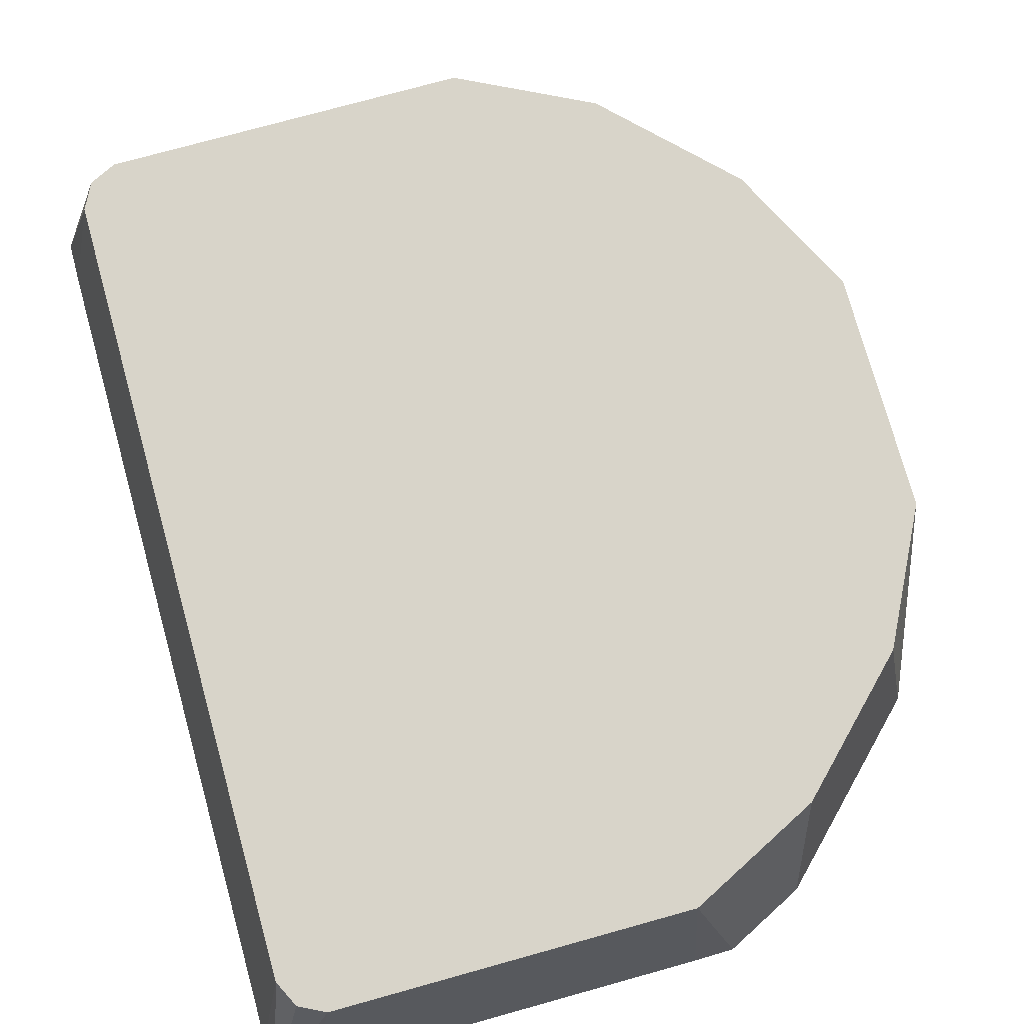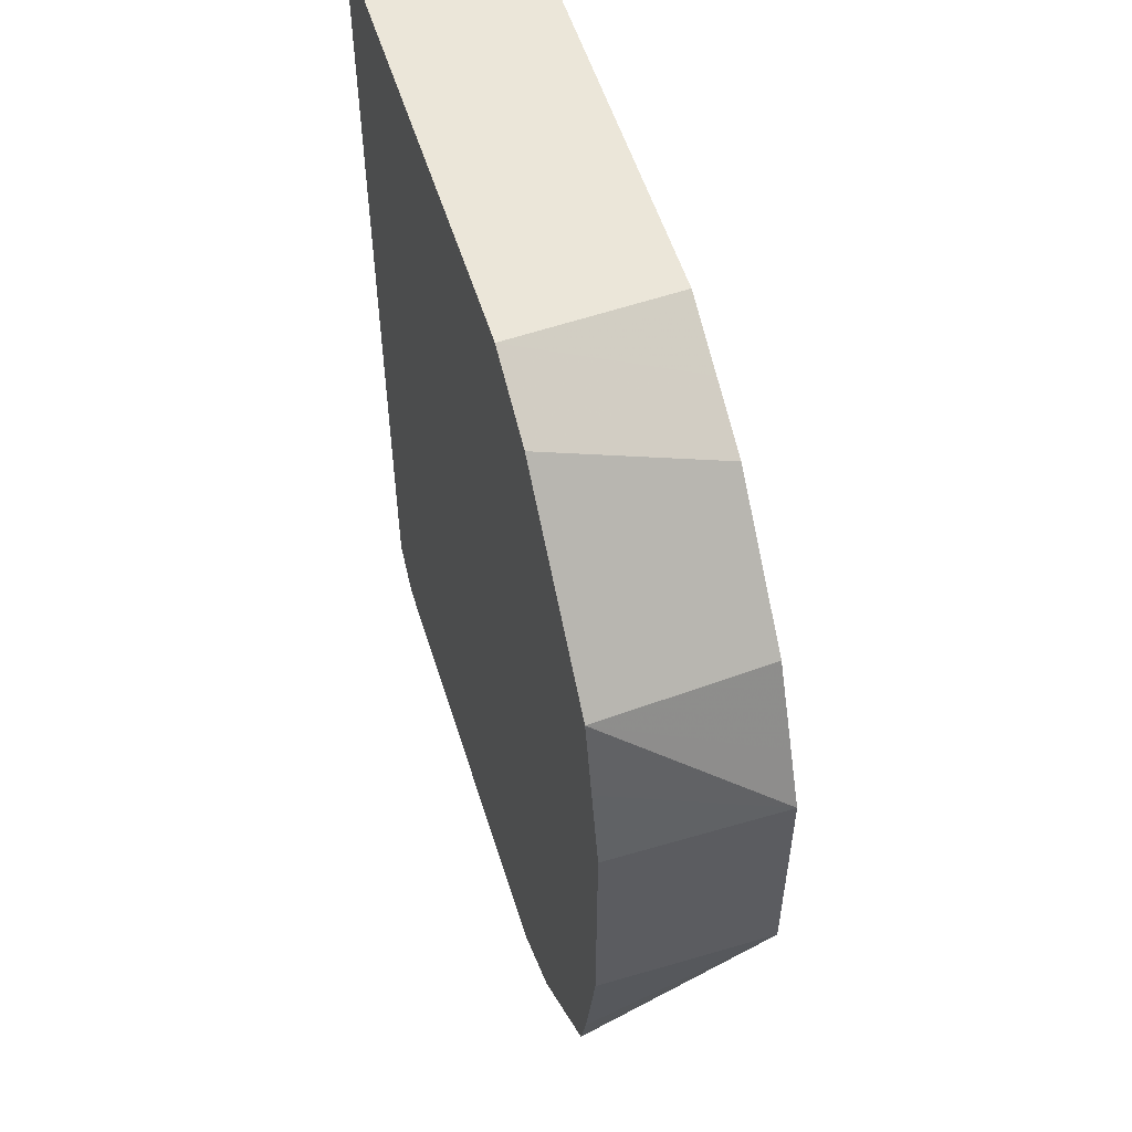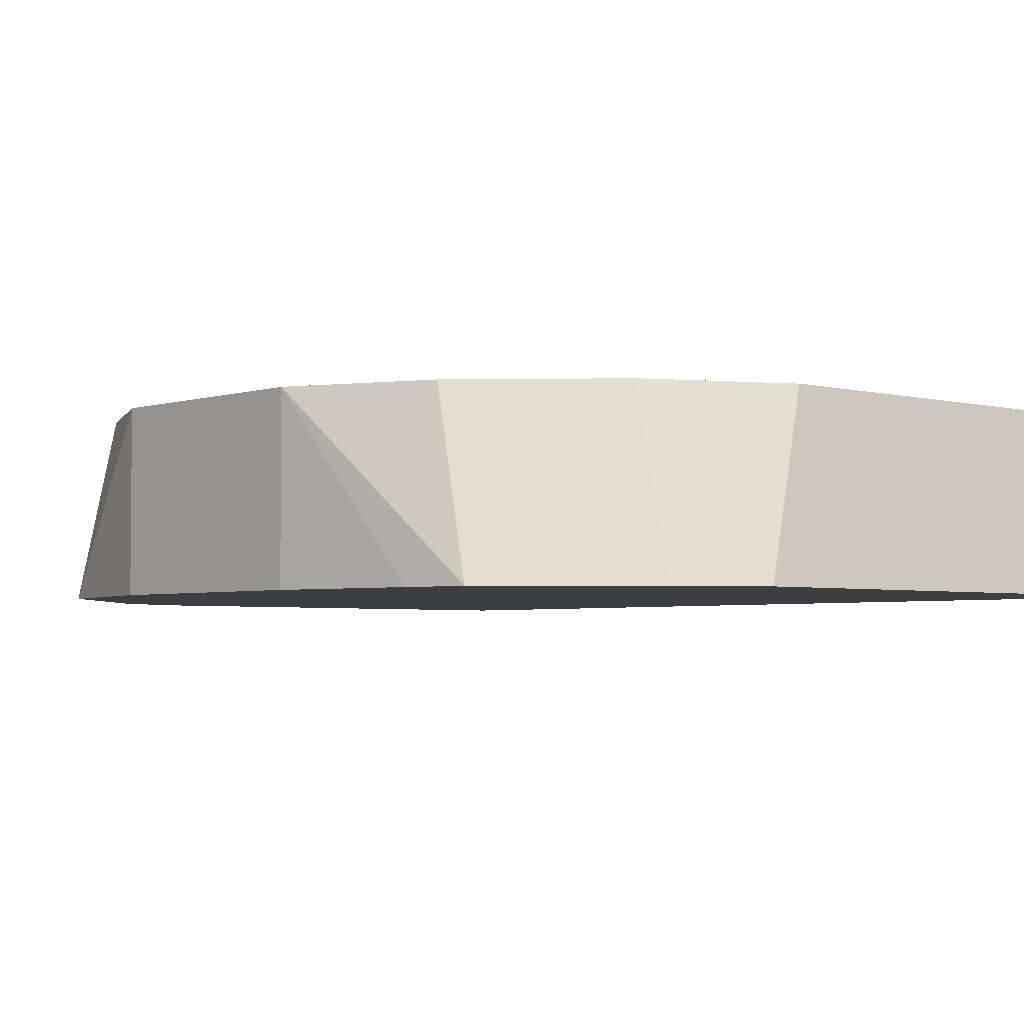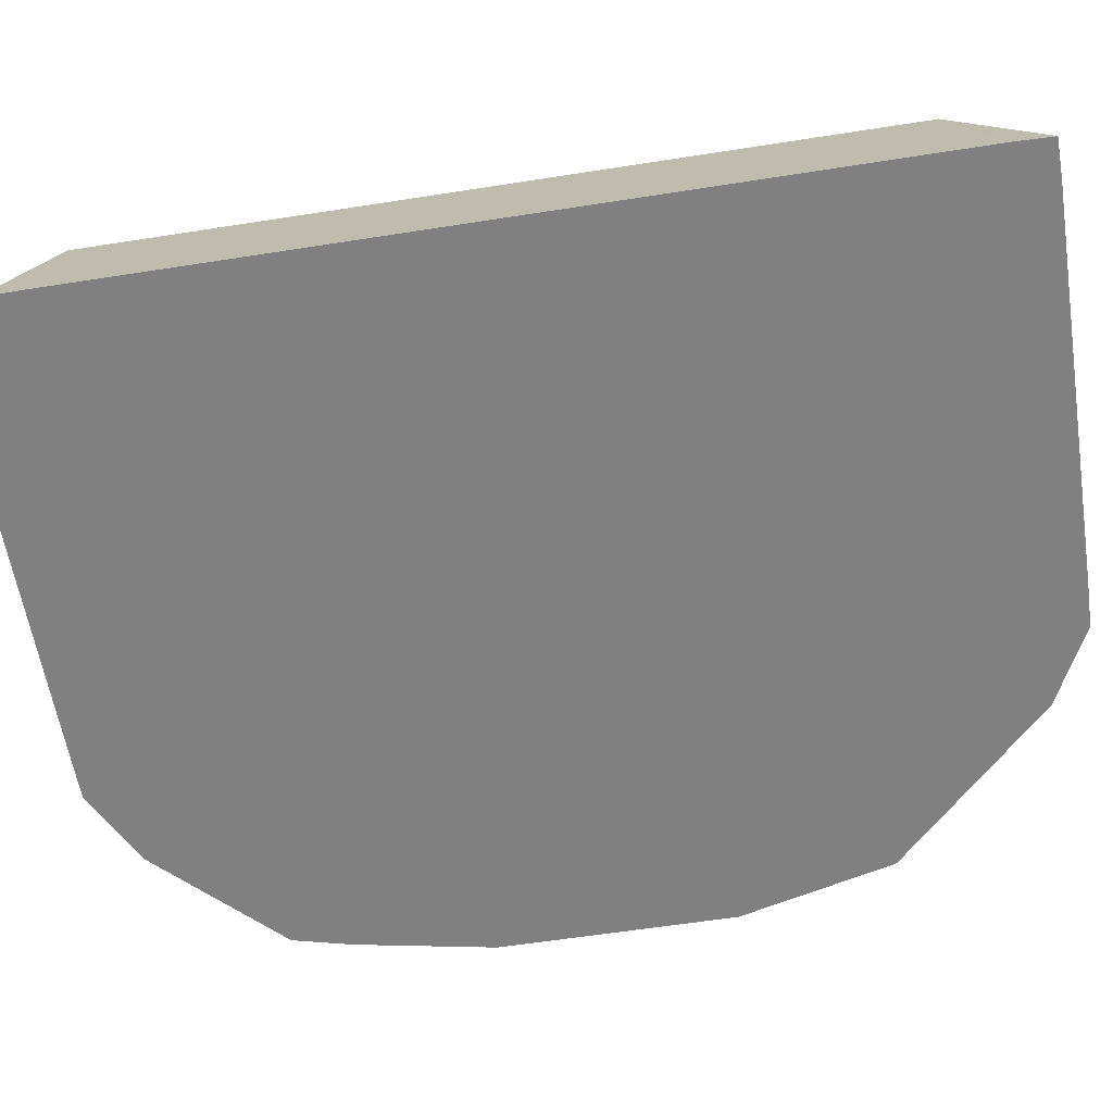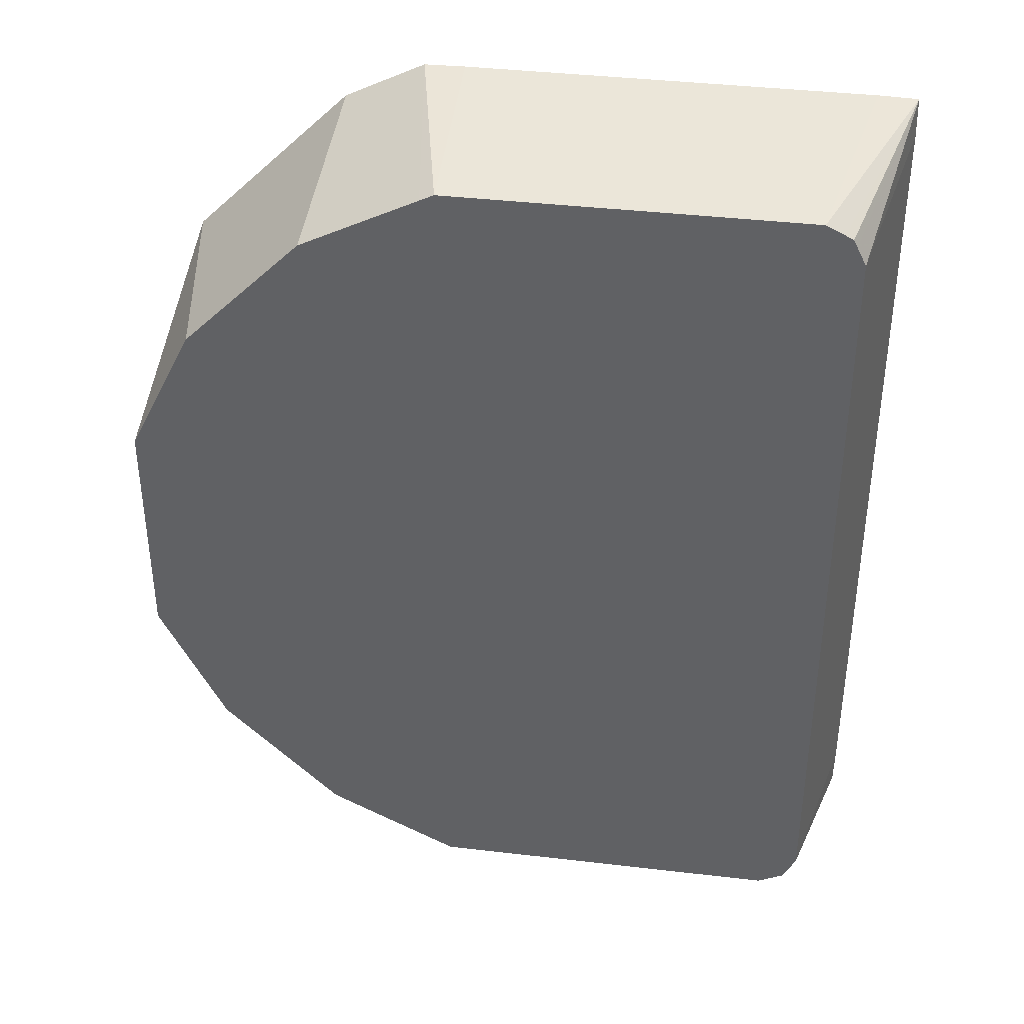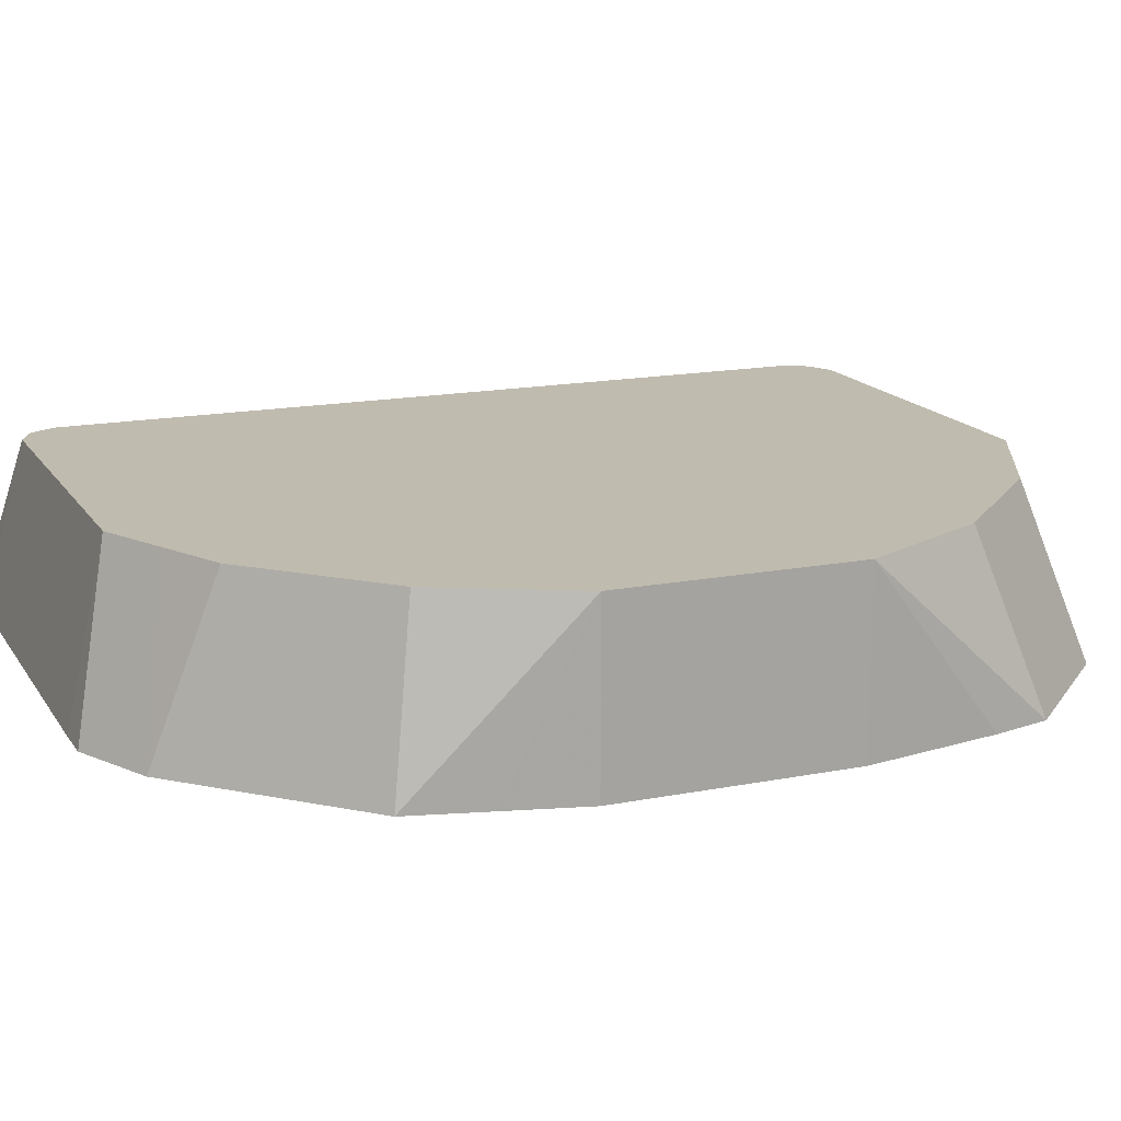
<metadata>
{"format":"obj","ext":"obj","renderer":"f3d","projection":"perspective","resolution":1024,"background":"white","views":[{"elev":75.7,"azim":-15.5,"up":"+Y"},{"elev":55.0,"azim":72.8,"up":"+Z"},{"elev":-3.5,"azim":138.1,"up":"+Y"},{"elev":-60.2,"azim":-80.9,"up":"+Y"},{"elev":38.9,"azim":-171.6,"up":"+Z"},{"elev":16.0,"azim":67.9,"up":"+Y"}]}
</metadata>
<code>
v 0.6654 -0.3023 -0.3932
v 0.6555 -0.3023 -0.4464
v 0.6654 -0.2349 -0.3932
v 0.6654 -0.3023 -0.3025
v 0.6499 -0.3023 -0.4685
v 0.6553 -0.2349 -0.4134
v 0.6654 -0.2349 -0.3025
v 0.6578 -0.3023 -0.2722
v 0.6402 -0.2349 -0.4436
v 0.6197 -0.3023 -0.4987
v 0.6553 -0.2349 -0.2823
v 0.6502 -0.3023 -0.2425
v 0.6099 -0.2349 -0.4738
v 0.6046 -0.3023 -0.5138
v 0.6402 -0.2349 -0.2521
v 0.6346 -0.3023 -0.2268
v 0.5948 -0.2349 -0.489
v 0.5827 -0.2349 -0.495
v 0.5743 -0.3023 -0.5289
v 0.6099 -0.2349 -0.2218
v 0.62 -0.3023 -0.2122
v 0.5676 -0.2349 -0.5026
v 0.5592 -0.3023 -0.529
v 0.5444 -0.2349 -0.5141
v 0.5586 -0.2349 -0.5071
v 0.5948 -0.2349 -0.2067
v 0.6048 -0.3023 -0.1971
v 0.4083 -0.3023 -0.529
v 0.4083 -0.2349 -0.5141
v 0.5699 -0.2349 -0.1942
v 0.5897 -0.3023 -0.182
v 0.3932 -0.3023 -0.5287
v 0.4036 -0.2349 -0.5118
v 0.5498 -0.2349 -0.1842
v 0.5595 -0.3023 -0.1669
v 0.3786 -0.3023 -0.5141
v 0.3982 -0.2349 -0.5091
v 0.5444 -0.2349 -0.1815
v 0.5443 -0.3023 -0.1666
v 0.3783 -0.3023 -0.4989
v 0.3932 -0.2349 -0.499
v 0.3959 -0.2349 -0.5044
v 0.4083 -0.2349 -0.1815
v 0.3935 -0.3023 -0.1666
v 0.3783 -0.3023 -0.1818
v 0.3932 -0.2349 -0.1966
v 0.3787 -0.3023 -0.167
v 0.4013 -0.2349 -0.185
v 0.3968 -0.2349 -0.1895
v 0.3982 -0.2349 -0.1865
f 20 26 27
f 19 24 25
f 19 23 24
f 15 21 16
f 15 20 21
f 14 22 18
f 14 19 22
f 14 18 17
f 19 25 22
f 9 10 13
f 11 15 12
f 10 17 13
f 10 14 17
f 7 12 8
f 7 11 12
f 5 10 9
f 5 9 6
f 4 7 8
f 20 27 21
f 3 11 7
f 12 15 16
f 23 28 29
f 36 41 42
f 26 30 31
f 3 15 11
f 47 50 49
f 47 48 50
f 46 47 49
f 45 47 46
f 43 48 47
f 43 47 44
f 40 46 41
f 40 45 46
f 38 44 39
f 23 29 24
f 38 43 44
f 36 40 41
f 35 38 39
f 34 38 35
f 32 37 33
f 32 36 37
f 30 35 31
f 30 34 35
f 29 32 33
f 28 32 29
f 26 31 27
f 36 42 37
f 3 20 15
f 3 33 37
f 3 30 26
f 1 23 19
f 1 28 23
f 1 32 28
f 1 36 32
f 1 40 36
f 1 45 40
f 1 47 45
f 1 44 47
f 1 39 44
f 1 19 14
f 1 35 39
f 1 27 31
f 3 26 20
f 1 16 21
f 1 12 16
f 1 8 12
f 1 4 8
f 1 7 4
f 1 3 7
f 1 2 3
f 1 31 35
f 1 14 10
f 1 21 27
f 1 5 2
f 1 10 5
f 3 34 30
f 3 38 34
f 3 43 38
f 3 50 48
f 3 49 50
f 3 46 49
f 3 41 46
f 3 42 41
f 3 37 42
f 3 48 43
f 3 24 29
f 2 5 3
f 3 29 33
f 3 5 6
f 3 9 13
f 3 6 9
f 3 17 18
f 3 18 22
f 3 22 25
f 3 25 24
f 3 13 17

</code>
